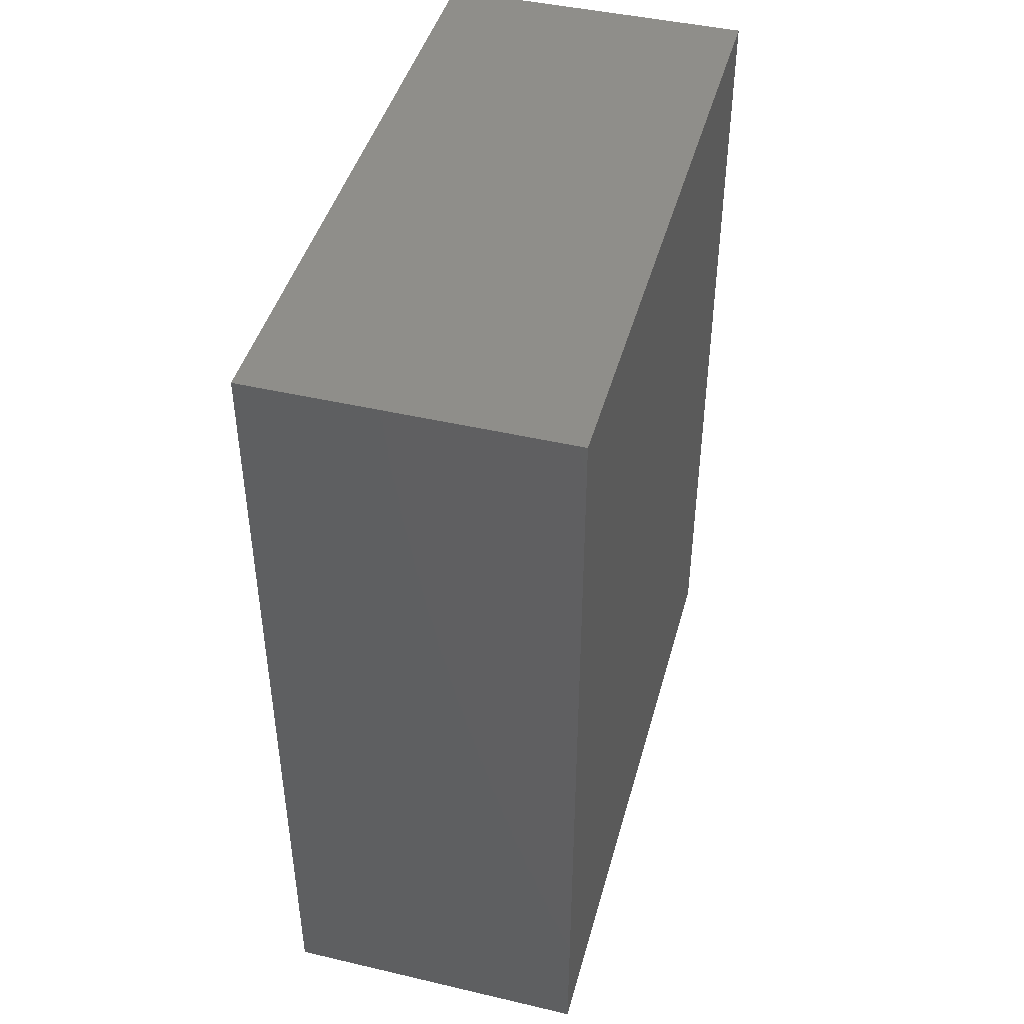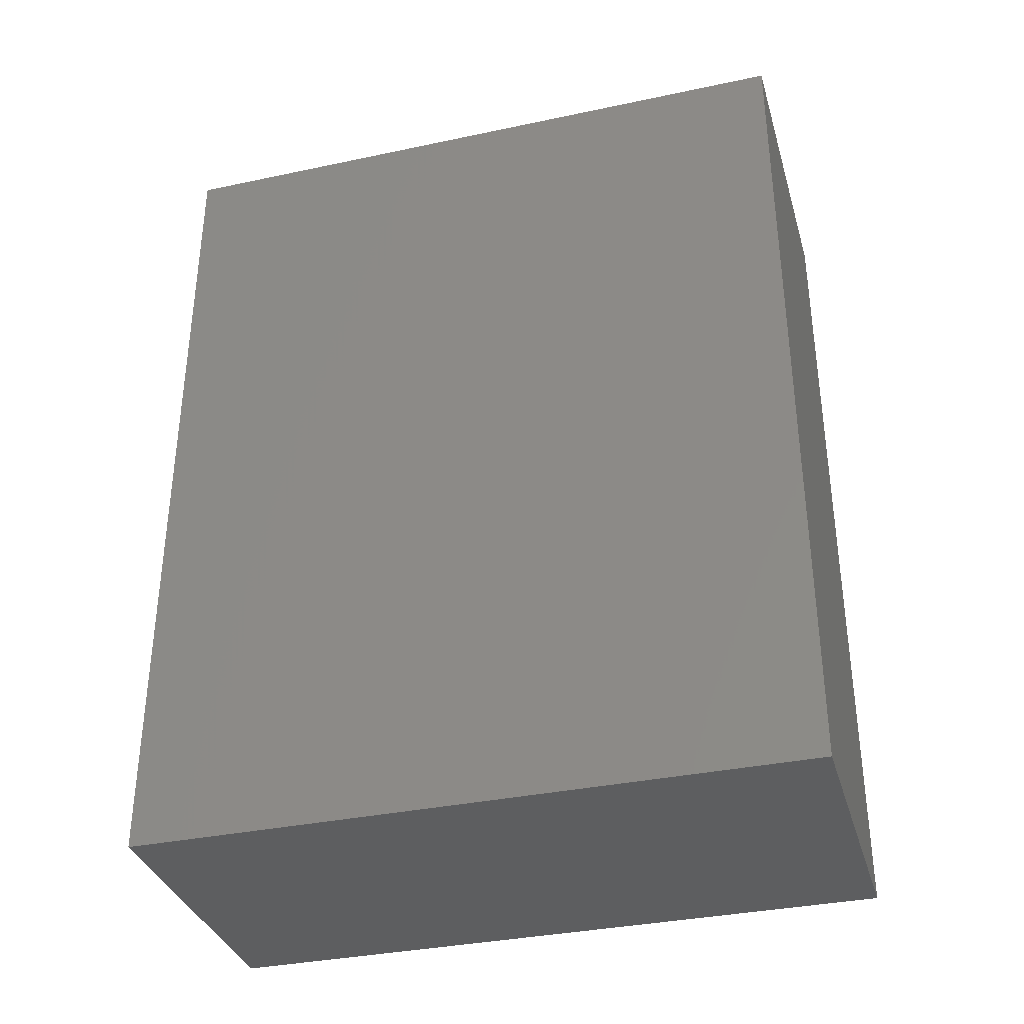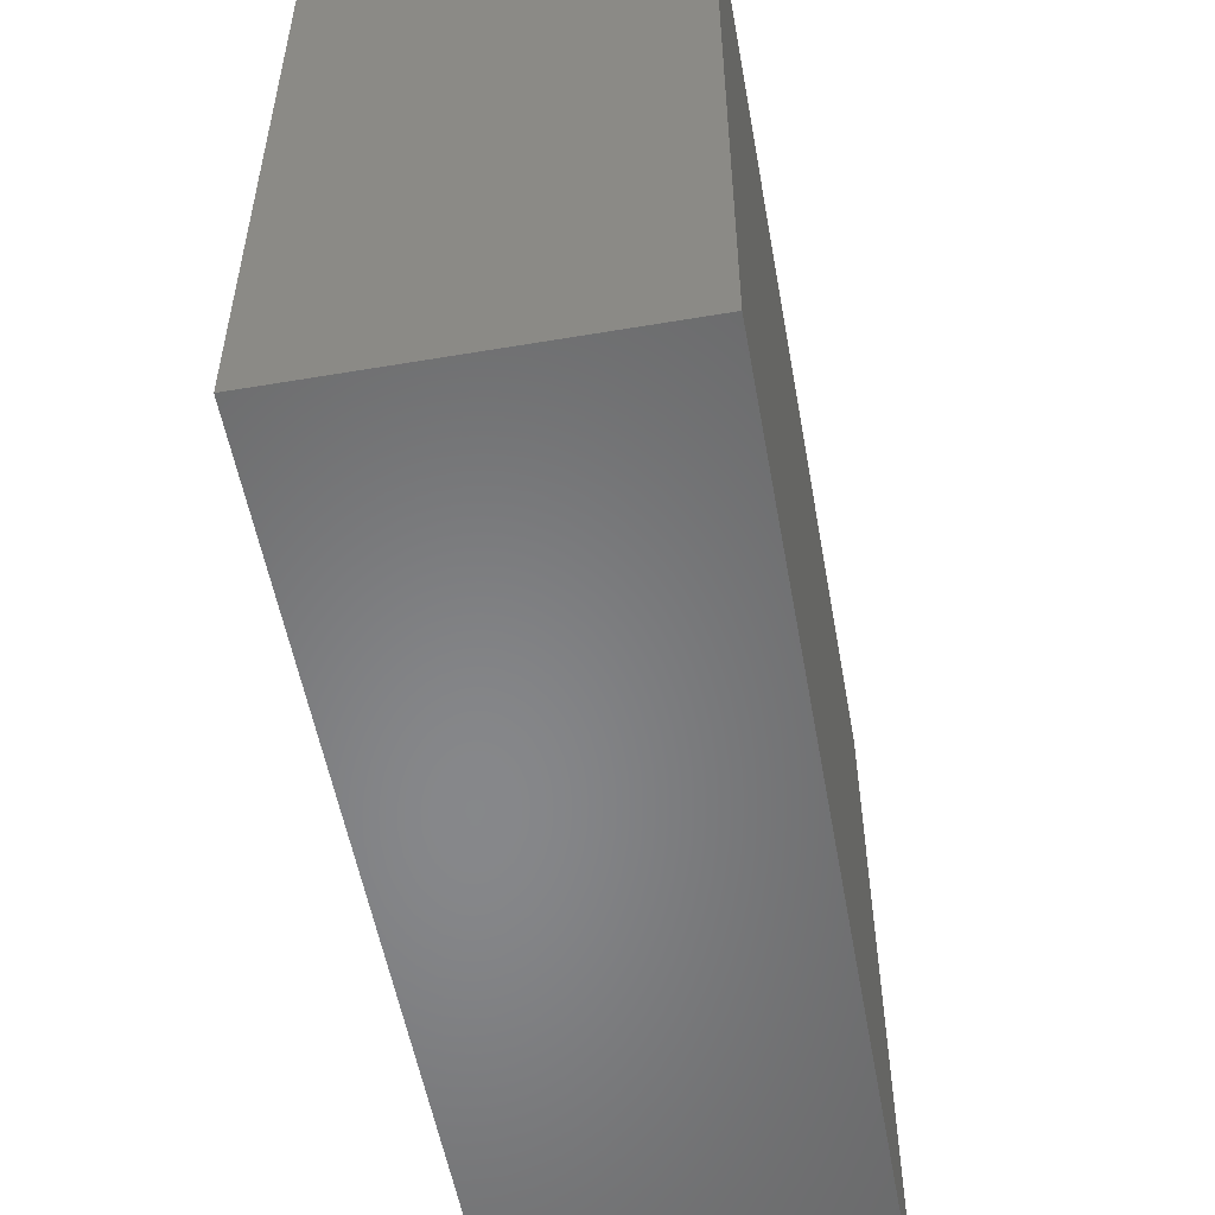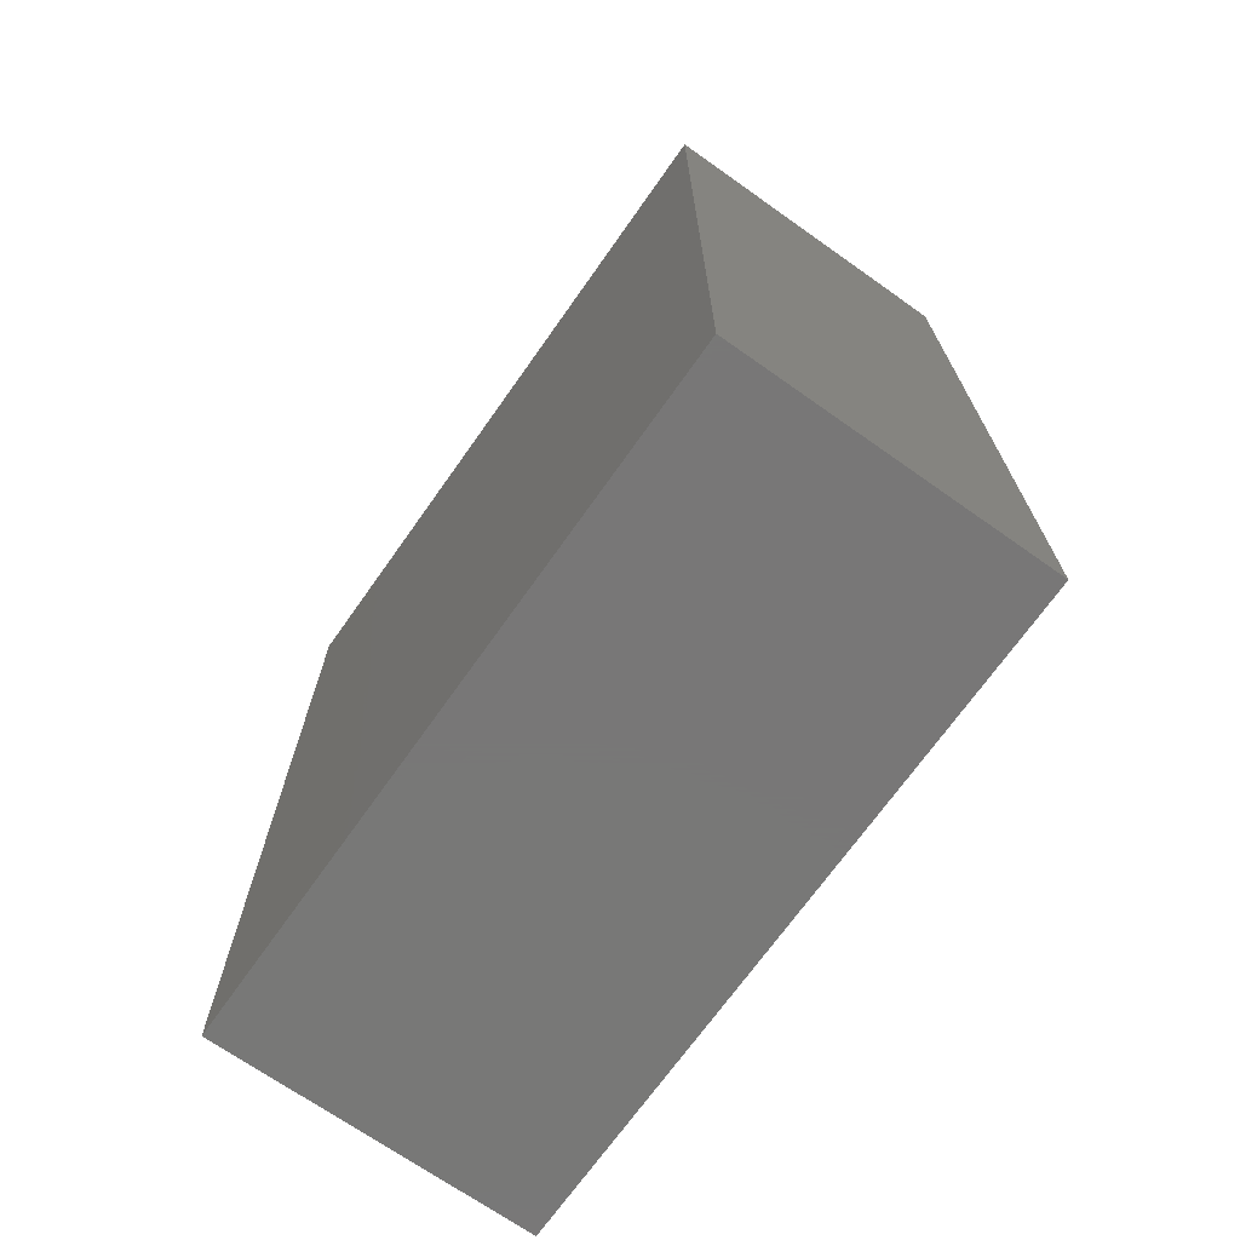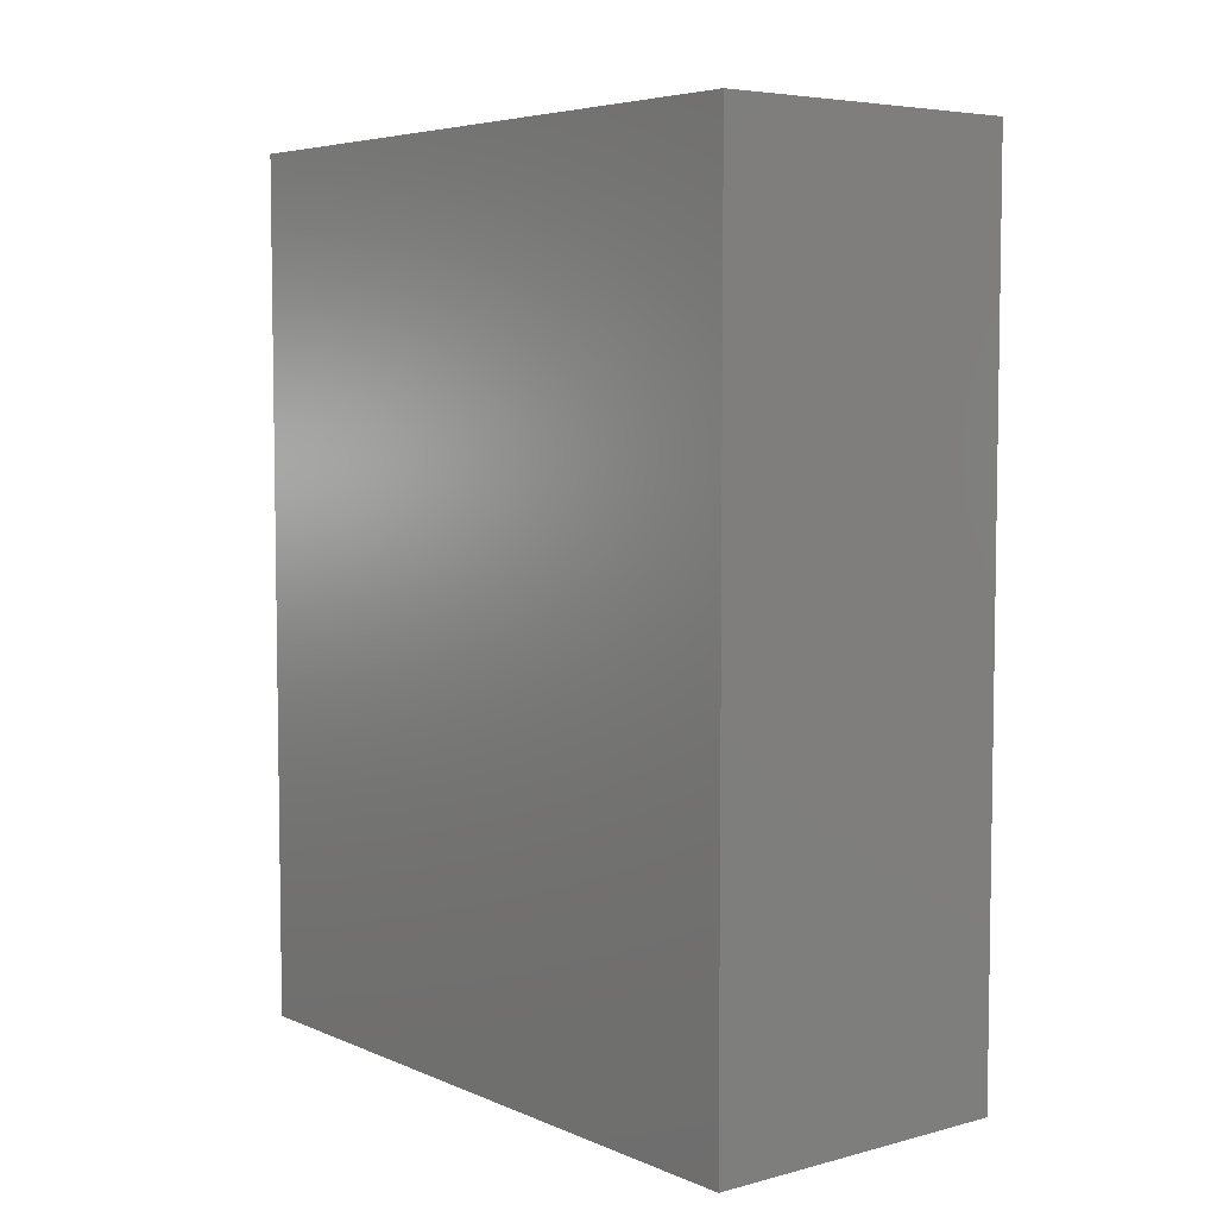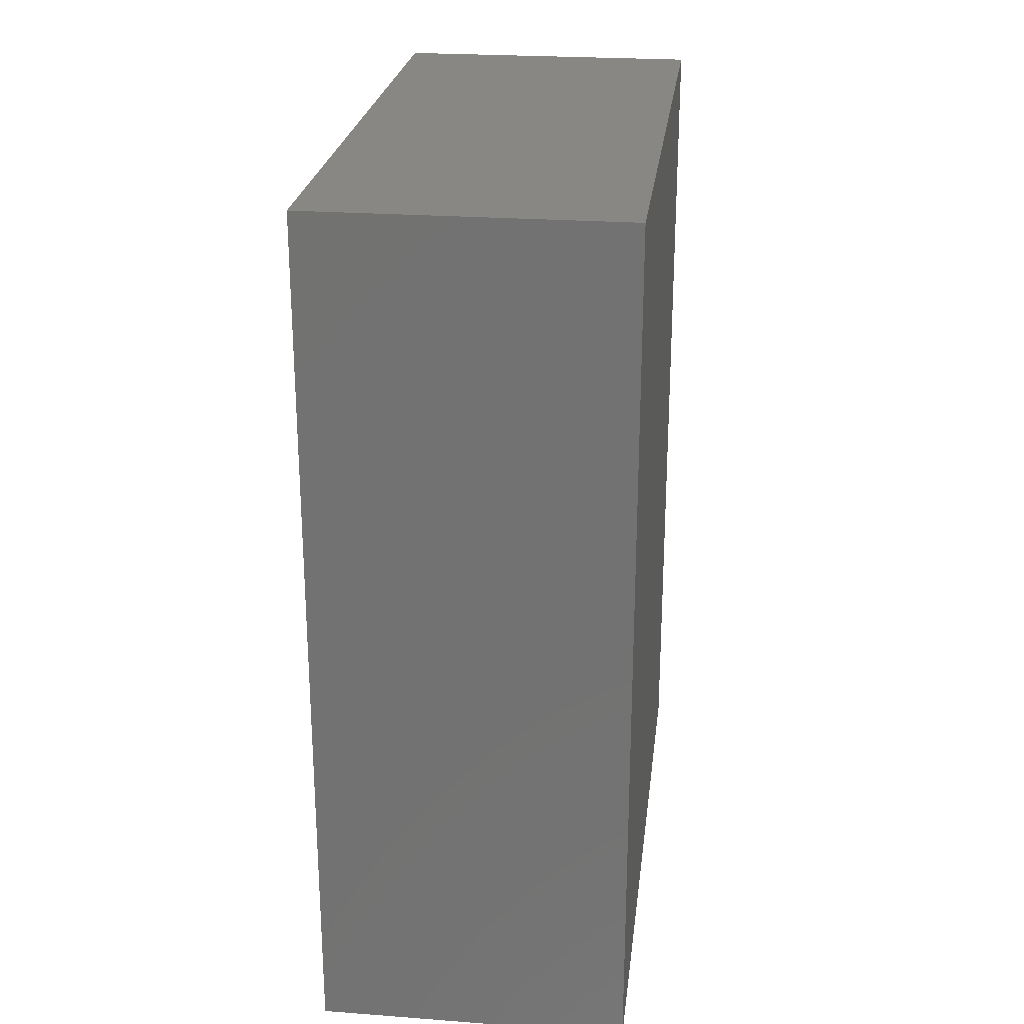
<metadata>
{"format":"stl","ext":"stl","renderer":"f3d","projection":"perspective","resolution":1024,"background":"white","views":[{"elev":44.4,"azim":15.2,"up":"+Z"},{"elev":-35.0,"azim":105.8,"up":"+Z"},{"elev":-54.2,"azim":10.2,"up":"+Y"},{"elev":-70.3,"azim":-35.2,"up":"+Z"},{"elev":5.5,"azim":-38.5,"up":"+Z"},{"elev":24.5,"azim":-173.0,"up":"+Z"}]}
</metadata>
<code>
# stl→obj: 8 verts, 12 faces
v -0.05866 -0.2147 0.4652
v -0.05866 -0.2147 0.4236
v -0.05866 -0.1822 0.4236
v -0.05866 -0.1822 0.4652
v -0.07372 -0.2147 0.4236
v -0.07372 -0.2147 0.4652
v -0.07372 -0.1822 0.4236
v -0.07372 -0.1822 0.4652
f 1 2 3
f 1 3 4
f 5 2 1
f 5 1 6
f 5 7 3
f 5 3 2
f 8 6 1
f 8 1 4
f 8 4 3
f 8 3 7
f 8 7 5
f 8 5 6

</code>
